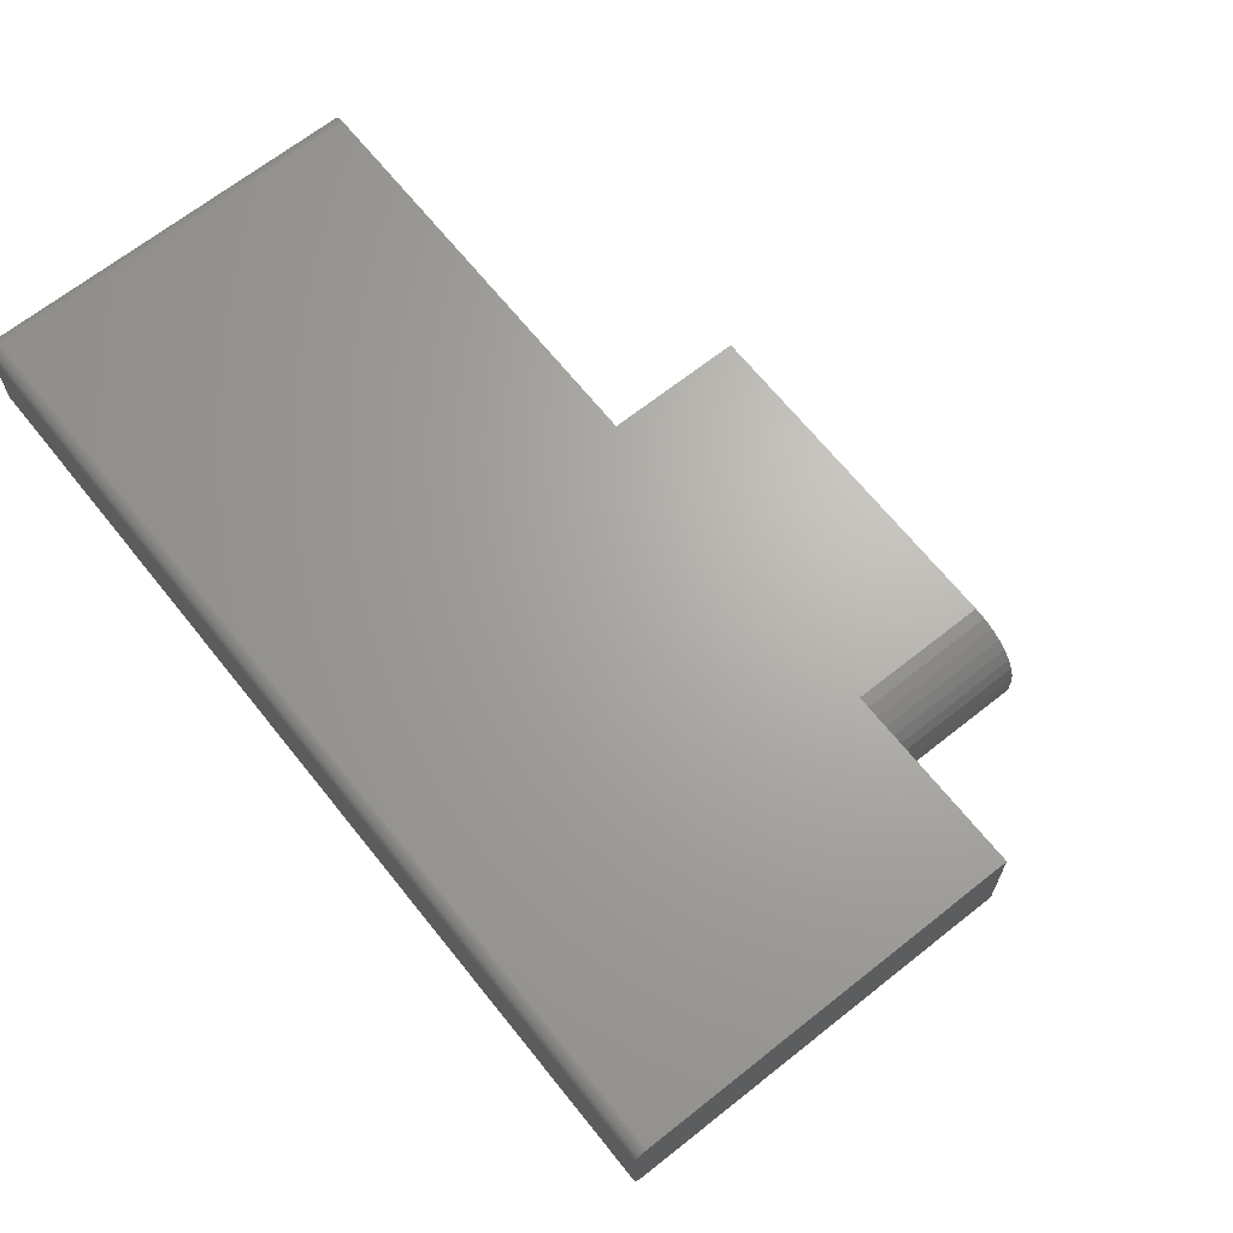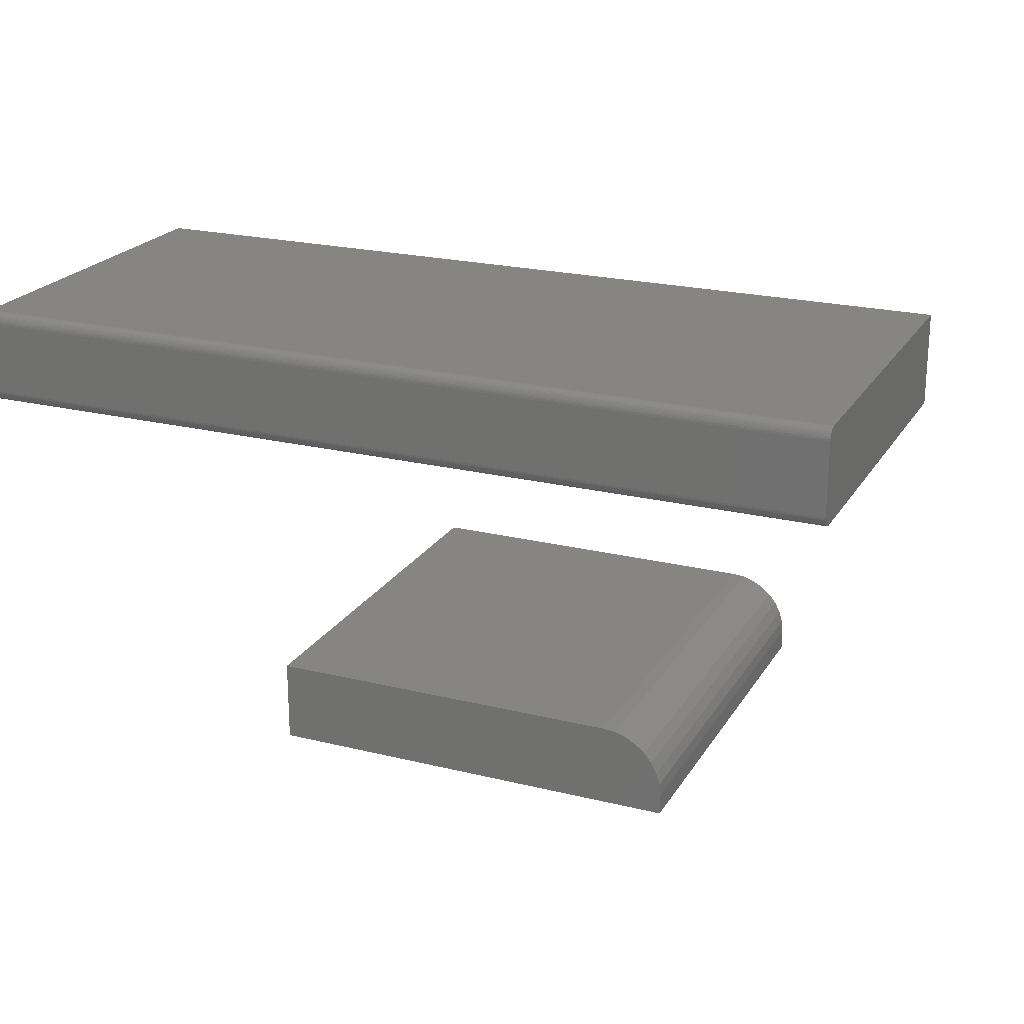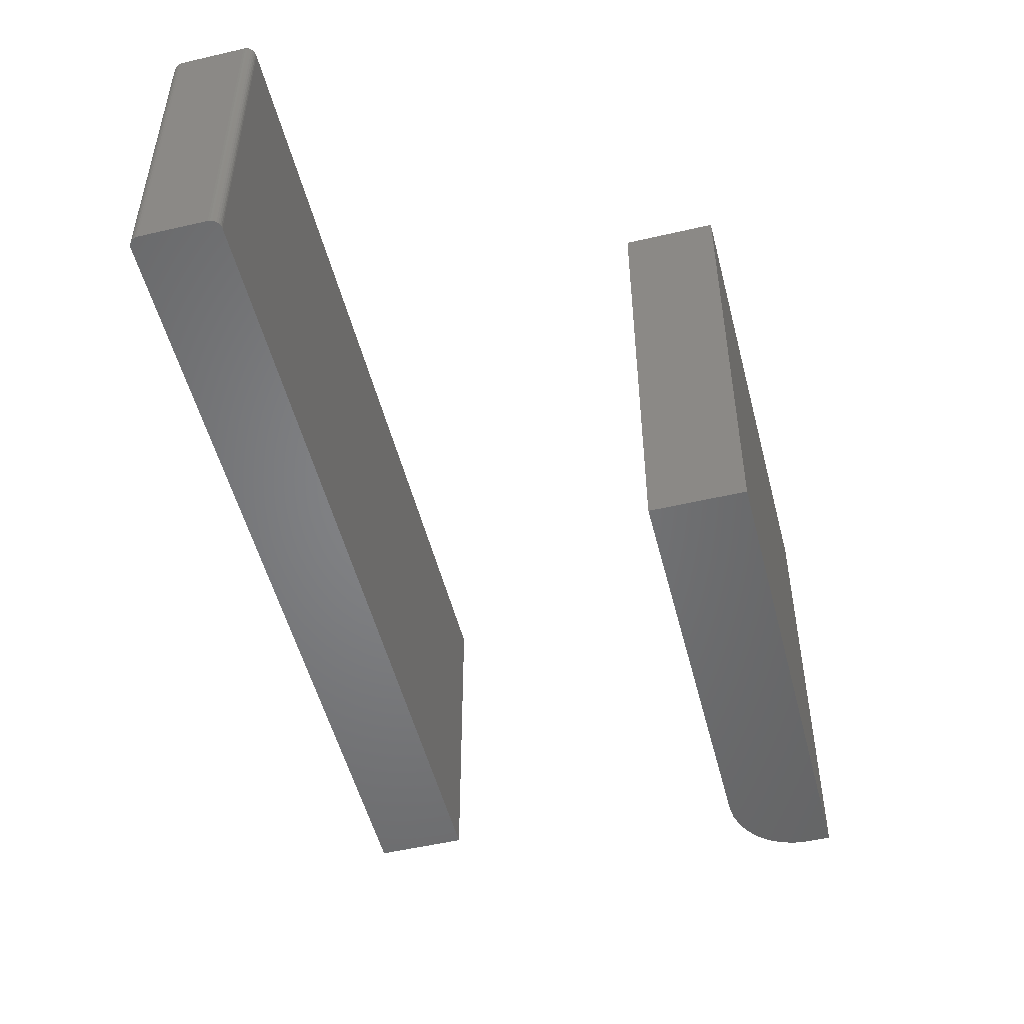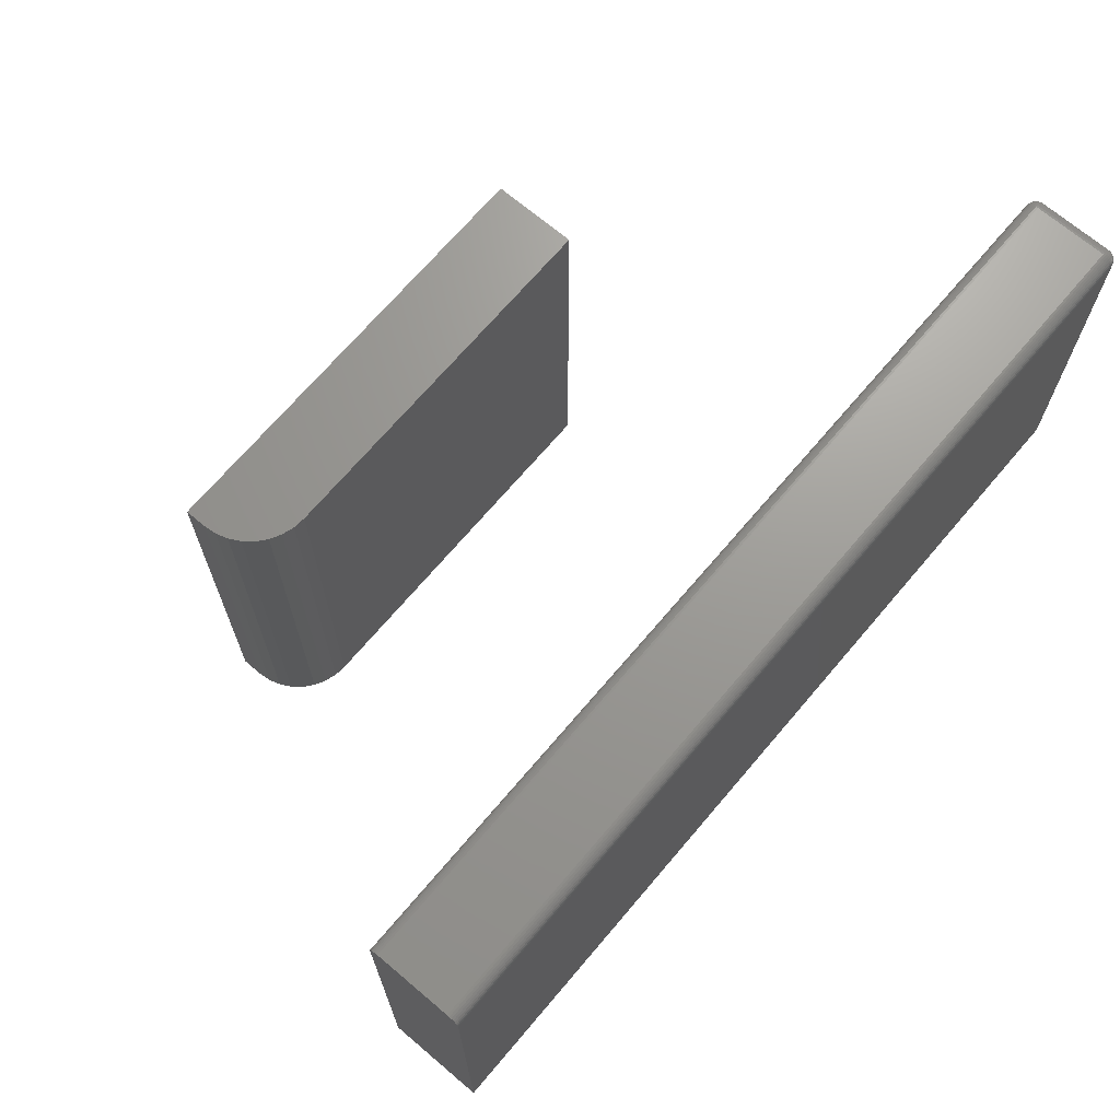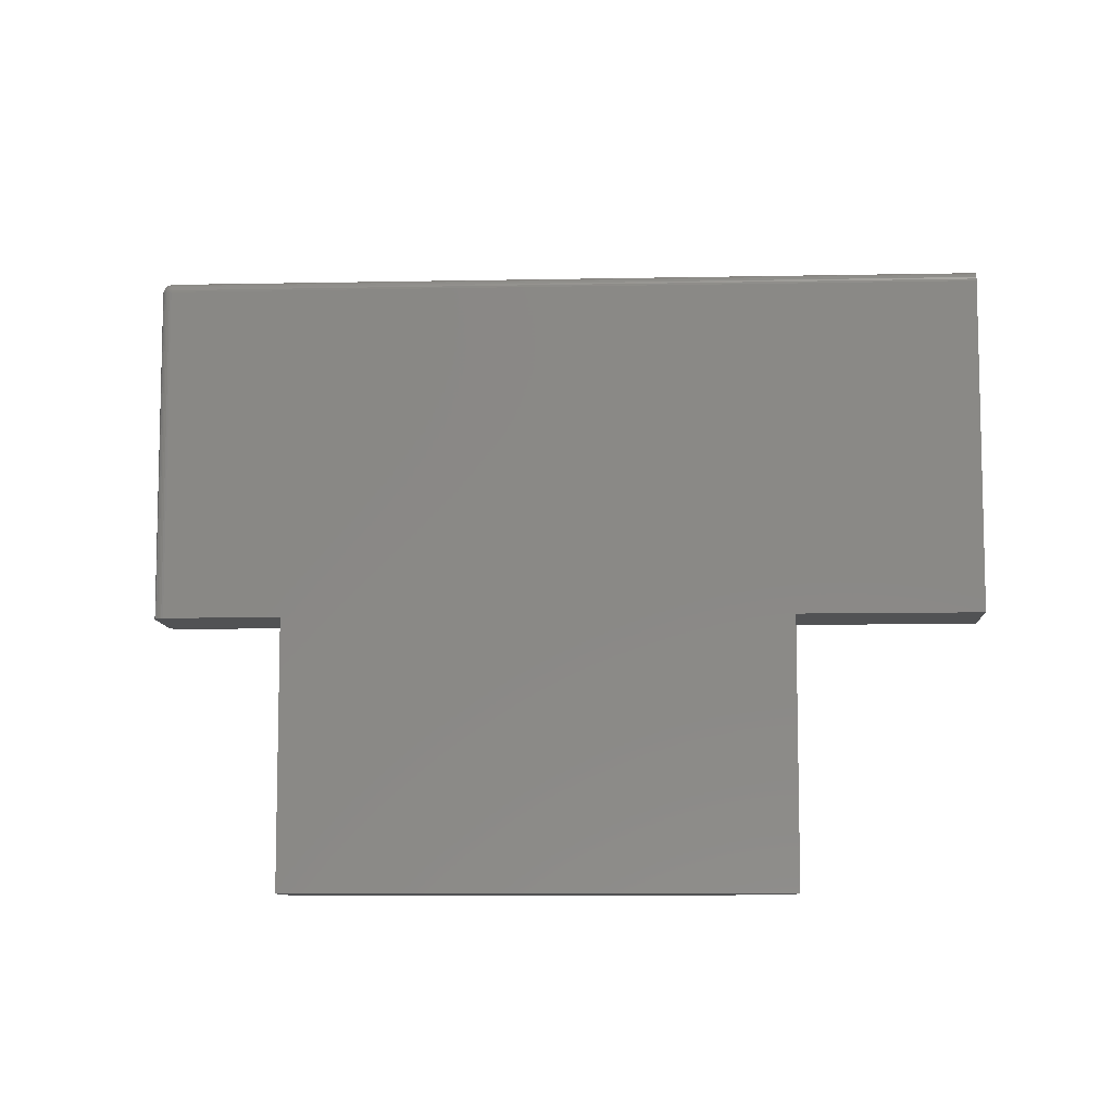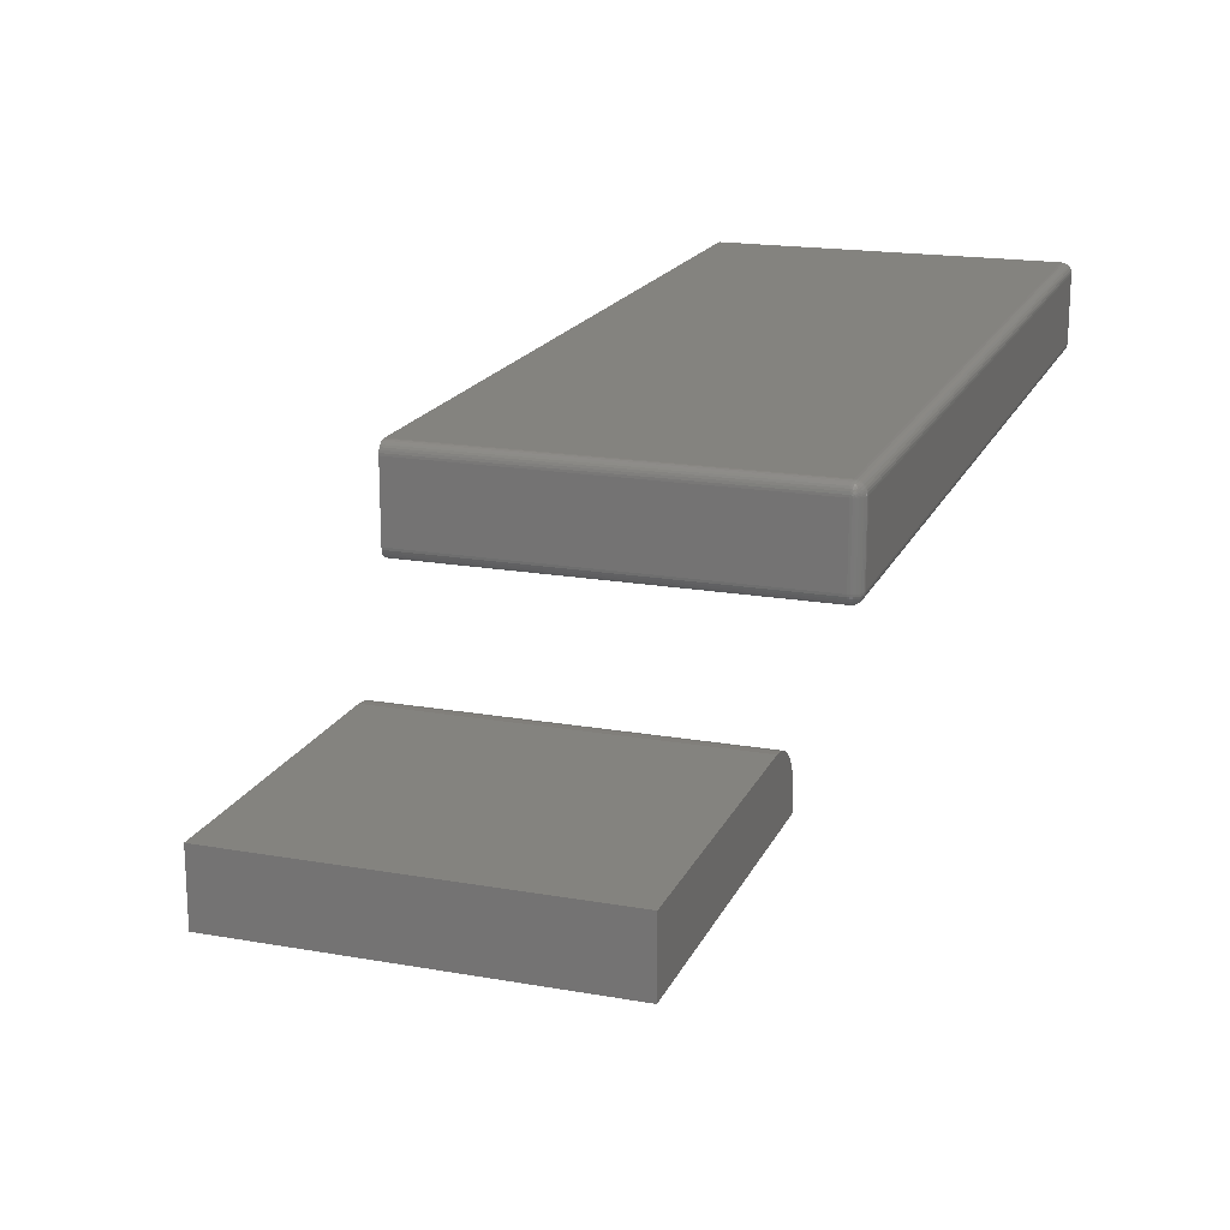
<metadata>
{"format":"stl","ext":"stl","renderer":"f3d","projection":"perspective","resolution":1024,"background":"white","views":[{"elev":66.7,"azim":51.4,"up":"+Y"},{"elev":21.9,"azim":23.4,"up":"+Y"},{"elev":-51.7,"azim":-75.8,"up":"+Z"},{"elev":69.5,"azim":130.3,"up":"+Z"},{"elev":-9.0,"azim":3.1,"up":"+Z"},{"elev":18.3,"azim":-71.2,"up":"+Y"}]}
</metadata>
<code>
# stl→obj: 198 verts, 388 faces
v -0.5469 0.6238 0.5078
v -0.5469 0.5234 0.5078
v -0.5466 0.6238 0.5109
v -0.5466 0.5234 0.5109
v -0.5457 0.6238 0.5138
v -0.5457 0.5234 0.5138
v -0.5442 0.6238 0.5165
v -0.5442 0.5234 0.5165
v -0.5423 0.6238 0.5189
v -0.5423 0.5234 0.5189
v -0.5399 0.6238 0.5208
v -0.5399 0.5234 0.5208
v -0.5372 0.6238 0.5222
v -0.5372 0.5234 0.5222
v -0.5343 0.6238 0.5231
v -0.5343 0.5234 0.5231
v -0.5312 0.6238 0.5234
v -0.5312 0.5234 0.5234
v 0.7031 0.5234 0.5234
v 0.7031 0.6238 0.5234
v -0.5469 0.6238 0
v -0.5469 0.5234 0
v -0.5372 0.6382 0
v -0.5343 0.6391 0
v -0.5312 0.6394 0
v -0.5457 0.5175 0
v 0.7031 0.5078 0
v -0.5312 0.5078 0
v 0.7031 0.6394 0
v -0.5466 0.5204 0
v -0.5466 0.6268 0
v -0.5457 0.6297 0
v -0.5442 0.6324 0
v -0.5423 0.6348 0
v -0.5399 0.6368 0
v -0.5343 0.5081 0
v -0.5372 0.509 0
v -0.5399 0.5104 0
v -0.5423 0.5124 0
v -0.5442 0.5148 0
v -0.5312 0.5078 0.5078
v 0.7031 0.5078 0.5078
v 0.7031 0.6348 0.5189
v 0.7031 0.5124 0.5189
v 0.7031 0.5104 0.5165
v 0.7031 0.6368 0.5165
v 0.7031 0.509 0.5138
v 0.7031 0.6324 0.5208
v 0.7031 0.6297 0.5222
v 0.7031 0.6268 0.5231
v 0.7031 0.5204 0.5231
v 0.7031 0.5175 0.5222
v 0.7031 0.5148 0.5208
v 0.7031 0.6394 0.5078
v 0.7031 0.5081 0.5109
v 0.7031 0.6391 0.5109
v 0.7031 0.6382 0.5138
v -0.5343 0.5081 0.5078
v -0.5372 0.509 0.5078
v -0.5399 0.5104 0.5078
v -0.5423 0.5124 0.5078
v -0.5442 0.5148 0.5078
v -0.5457 0.5175 0.5078
v -0.5466 0.5204 0.5078
v -0.5312 0.5081 0.5109
v -0.5312 0.509 0.5138
v -0.5312 0.5104 0.5165
v -0.5312 0.5124 0.5189
v -0.5312 0.5148 0.5208
v -0.5312 0.5175 0.5222
v -0.5312 0.5204 0.5231
v -0.5329 0.5081 0.5103
v -0.5324 0.509 0.5137
v -0.5338 0.5081 0.5095
v -0.5346 0.509 0.5128
v -0.5362 0.509 0.5111
v -0.5463 0.5204 0.5108
v -0.5454 0.5175 0.5106
v -0.544 0.5148 0.5103
v -0.5421 0.5124 0.51
v -0.5398 0.5104 0.5095
v -0.5371 0.509 0.509
v -0.5342 0.5204 0.5228
v -0.5341 0.5175 0.522
v -0.5338 0.5148 0.5206
v -0.5334 0.5124 0.5186
v -0.5329 0.5104 0.5163
v -0.5371 0.5204 0.522
v -0.5368 0.5175 0.5211
v -0.5362 0.5148 0.5198
v -0.5355 0.5124 0.518
v -0.5346 0.5104 0.5158
v -0.5335 0.509 0.5133
v -0.5398 0.5204 0.5206
v -0.5393 0.5175 0.5198
v -0.5385 0.5148 0.5186
v -0.5374 0.5124 0.517
v -0.5361 0.5104 0.515
v -0.5421 0.5204 0.5186
v -0.5415 0.5175 0.518
v -0.5404 0.5148 0.517
v -0.5391 0.5124 0.5156
v -0.5374 0.5104 0.514
v -0.5355 0.509 0.512
v -0.544 0.5204 0.5163
v -0.5433 0.5175 0.5158
v -0.5421 0.5148 0.515
v -0.5404 0.5124 0.514
v -0.5385 0.5104 0.5126
v -0.5454 0.5204 0.5137
v -0.5446 0.5175 0.5133
v -0.5433 0.5148 0.5128
v -0.5415 0.5124 0.512
v -0.5393 0.5104 0.5111
v -0.5368 0.509 0.5101
v -0.5312 0.6394 0.5078
v -0.5312 0.6391 0.5109
v -0.5312 0.6382 0.5138
v -0.5312 0.6368 0.5165
v -0.5312 0.6348 0.5189
v -0.5312 0.6324 0.5208
v -0.5312 0.6297 0.5222
v -0.5312 0.6268 0.5231
v -0.5466 0.6268 0.5078
v -0.5457 0.6297 0.5078
v -0.5442 0.6324 0.5078
v -0.5423 0.6348 0.5078
v -0.5399 0.6368 0.5078
v -0.5372 0.6382 0.5078
v -0.5343 0.6391 0.5078
v -0.5466 0.6255 0.5103
v -0.5457 0.6249 0.5137
v -0.5466 0.6263 0.5095
v -0.5457 0.6271 0.5128
v -0.5457 0.6287 0.5111
v -0.5343 0.6388 0.5108
v -0.5372 0.6379 0.5106
v -0.5399 0.6365 0.5103
v -0.5423 0.6346 0.51
v -0.5442 0.6323 0.5095
v -0.5457 0.6296 0.509
v -0.5343 0.6268 0.5228
v -0.5372 0.6266 0.522
v -0.5399 0.6263 0.5206
v -0.5423 0.6259 0.5186
v -0.5442 0.6255 0.5163
v -0.5343 0.6296 0.522
v -0.5372 0.6293 0.5211
v -0.5399 0.6287 0.5198
v -0.5423 0.628 0.518
v -0.5442 0.6271 0.5158
v -0.5457 0.6261 0.5133
v -0.5343 0.6323 0.5206
v -0.5372 0.6318 0.5198
v -0.5399 0.631 0.5186
v -0.5423 0.6299 0.517
v -0.5442 0.6286 0.515
v -0.5343 0.6346 0.5186
v -0.5372 0.634 0.518
v -0.5399 0.633 0.517
v -0.5423 0.6316 0.5156
v -0.5442 0.6299 0.514
v -0.5457 0.628 0.512
v -0.5343 0.6365 0.5163
v -0.5372 0.6358 0.5158
v -0.5399 0.6346 0.515
v -0.5423 0.633 0.514
v -0.5442 0.631 0.5126
v -0.5343 0.6379 0.5137
v -0.5372 0.6371 0.5133
v -0.5399 0.6358 0.5128
v -0.5423 0.634 0.512
v -0.5442 0.6318 0.5111
v -0.5457 0.6293 0.5101
v -0.2447 7.231e-17 -0.4243
v -0.2447 1.431e-16 0.2134
v 0.2993 1.327e-16 -0.4243
v 0.2993 2.035e-16 0.2134
v 0.3931 -0.09375 0.2134
v 0.3913 -0.07546 0.2134
v 0.3931 -0.125 0.2134
v -0.2447 -0.125 0.2134
v 0.386 -0.05787 0.2134
v 0.3773 -0.04167 0.2134
v 0.3656 -0.02746 0.2134
v 0.3514 -0.0158 0.2134
v 0.3352 -0.007136 0.2134
v 0.3176 -0.001801 0.2134
v 0.3931 -0.125 -0.4243
v 0.3931 -0.09375 -0.4243
v -0.2447 -0.125 -0.4243
v 0.3176 -0.001801 -0.4243
v 0.3352 -0.007136 -0.4243
v 0.3514 -0.0158 -0.4243
v 0.3656 -0.02746 -0.4243
v 0.3773 -0.04167 -0.4243
v 0.386 -0.05787 -0.4243
v 0.3913 -0.07546 -0.4243
f 1 2 3
f 3 2 4
f 3 4 5
f 5 4 6
f 5 6 7
f 7 6 8
f 7 8 9
f 9 8 10
f 9 10 11
f 11 10 12
f 11 12 13
f 13 12 14
f 13 14 15
f 15 14 16
f 15 16 17
f 17 16 18
f 18 19 17
f 17 19 20
f 21 22 1
f 1 22 2
f 23 24 25
f 26 27 28
f 29 27 26
f 29 26 30
f 29 30 22
f 29 22 21
f 29 21 31
f 29 31 32
f 29 32 33
f 29 33 34
f 29 34 35
f 29 35 23
f 29 23 25
f 36 37 38
f 36 38 39
f 36 39 40
f 36 40 26
f 36 26 28
f 41 28 42
f 42 28 27
f 43 44 45
f 43 45 46
f 46 45 47
f 48 49 50
f 48 50 20
f 48 20 19
f 48 19 51
f 48 51 52
f 48 52 53
f 48 53 44
f 48 44 43
f 27 29 42
f 42 29 54
f 42 54 55
f 55 54 56
f 55 56 47
f 47 56 57
f 47 57 46
f 28 41 36
f 36 41 58
f 36 58 37
f 37 58 59
f 37 59 38
f 38 59 60
f 38 60 39
f 39 60 61
f 39 61 40
f 40 61 62
f 40 62 26
f 26 62 63
f 26 63 30
f 30 63 64
f 30 64 22
f 22 64 2
f 41 42 65
f 65 42 55
f 65 55 66
f 66 55 47
f 66 47 67
f 67 47 45
f 67 45 68
f 68 45 44
f 68 44 69
f 69 44 53
f 69 53 70
f 70 53 52
f 70 52 71
f 71 52 51
f 71 51 18
f 18 51 19
f 72 65 73
f 74 72 75
f 58 74 76
f 41 65 72
f 41 72 74
f 41 74 58
f 4 2 77
f 77 2 64
f 77 64 78
f 78 64 63
f 78 63 79
f 79 63 62
f 79 62 80
f 80 62 61
f 80 61 81
f 81 61 60
f 81 60 82
f 82 60 59
f 82 59 58
f 18 16 71
f 71 16 83
f 71 83 70
f 70 83 84
f 70 84 69
f 69 84 85
f 69 85 68
f 68 85 86
f 68 86 67
f 67 86 87
f 67 87 66
f 66 87 73
f 66 73 65
f 16 14 83
f 83 14 88
f 83 88 84
f 84 88 89
f 84 89 85
f 85 89 90
f 85 90 86
f 86 90 91
f 86 91 87
f 87 91 92
f 87 92 73
f 73 92 93
f 73 93 72
f 14 12 88
f 88 12 94
f 88 94 89
f 89 94 95
f 89 95 90
f 90 95 96
f 90 96 91
f 91 96 97
f 91 97 92
f 92 97 98
f 92 98 93
f 93 98 75
f 93 75 72
f 12 10 94
f 94 10 99
f 94 99 95
f 95 99 100
f 95 100 96
f 96 100 101
f 96 101 97
f 97 101 102
f 97 102 98
f 98 102 103
f 98 103 75
f 75 103 104
f 75 104 74
f 10 8 99
f 99 8 105
f 99 105 100
f 100 105 106
f 100 106 101
f 101 106 107
f 101 107 102
f 102 107 108
f 102 108 103
f 103 108 109
f 103 109 104
f 104 109 76
f 104 76 74
f 8 6 105
f 105 6 110
f 105 110 106
f 106 110 111
f 106 111 107
f 107 111 112
f 107 112 108
f 108 112 113
f 108 113 109
f 109 113 114
f 109 114 76
f 76 114 115
f 76 115 58
f 6 4 110
f 110 4 77
f 110 77 111
f 111 77 78
f 111 78 112
f 112 78 79
f 112 79 113
f 113 79 80
f 113 80 114
f 114 80 81
f 114 81 115
f 115 81 82
f 115 82 58
f 54 116 56
f 56 116 117
f 56 117 57
f 57 117 118
f 57 118 46
f 46 118 119
f 46 119 43
f 43 119 120
f 43 120 48
f 48 120 121
f 48 121 49
f 49 121 122
f 49 122 50
f 50 122 123
f 50 123 20
f 20 123 17
f 54 29 116
f 116 29 25
f 21 1 31
f 31 1 124
f 31 124 32
f 32 124 125
f 32 125 33
f 33 125 126
f 33 126 34
f 34 126 127
f 34 127 35
f 35 127 128
f 35 128 23
f 23 128 129
f 23 129 24
f 24 129 130
f 24 130 25
f 25 130 116
f 131 3 132
f 133 131 134
f 124 133 135
f 1 3 131
f 1 131 133
f 1 133 124
f 117 116 136
f 136 116 130
f 136 130 137
f 137 130 129
f 137 129 138
f 138 129 128
f 138 128 139
f 139 128 127
f 139 127 140
f 140 127 126
f 140 126 141
f 141 126 125
f 141 125 124
f 17 123 15
f 15 123 142
f 15 142 13
f 13 142 143
f 13 143 11
f 11 143 144
f 11 144 9
f 9 144 145
f 9 145 7
f 7 145 146
f 7 146 5
f 5 146 132
f 5 132 3
f 123 122 142
f 142 122 147
f 142 147 143
f 143 147 148
f 143 148 144
f 144 148 149
f 144 149 145
f 145 149 150
f 145 150 146
f 146 150 151
f 146 151 132
f 132 151 152
f 132 152 131
f 122 121 147
f 147 121 153
f 147 153 148
f 148 153 154
f 148 154 149
f 149 154 155
f 149 155 150
f 150 155 156
f 150 156 151
f 151 156 157
f 151 157 152
f 152 157 134
f 152 134 131
f 121 120 153
f 153 120 158
f 153 158 154
f 154 158 159
f 154 159 155
f 155 159 160
f 155 160 156
f 156 160 161
f 156 161 157
f 157 161 162
f 157 162 134
f 134 162 163
f 134 163 133
f 120 119 158
f 158 119 164
f 158 164 159
f 159 164 165
f 159 165 160
f 160 165 166
f 160 166 161
f 161 166 167
f 161 167 162
f 162 167 168
f 162 168 163
f 163 168 135
f 163 135 133
f 119 118 164
f 164 118 169
f 164 169 165
f 165 169 170
f 165 170 166
f 166 170 171
f 166 171 167
f 167 171 172
f 167 172 168
f 168 172 173
f 168 173 135
f 135 173 174
f 135 174 124
f 118 117 169
f 169 117 136
f 169 136 170
f 170 136 137
f 170 137 171
f 171 137 138
f 171 138 172
f 172 138 139
f 172 139 173
f 173 139 140
f 173 140 174
f 174 140 141
f 174 141 124
f 175 176 177
f 177 176 178
f 179 180 181
f 178 176 182
f 178 182 181
f 178 181 180
f 178 180 183
f 178 183 184
f 178 184 185
f 178 185 186
f 178 186 187
f 178 187 188
f 189 190 181
f 181 190 179
f 189 191 175
f 189 175 177
f 189 177 192
f 189 192 193
f 189 193 194
f 189 194 195
f 189 195 196
f 189 196 197
f 189 197 198
f 189 198 190
f 177 178 192
f 192 178 188
f 192 188 193
f 193 188 187
f 193 187 194
f 194 187 186
f 194 186 195
f 195 186 185
f 195 185 196
f 196 185 184
f 196 184 197
f 197 184 183
f 197 183 198
f 198 183 180
f 198 180 190
f 190 180 179
f 191 189 182
f 182 189 181
f 182 176 191
f 191 176 175

</code>
